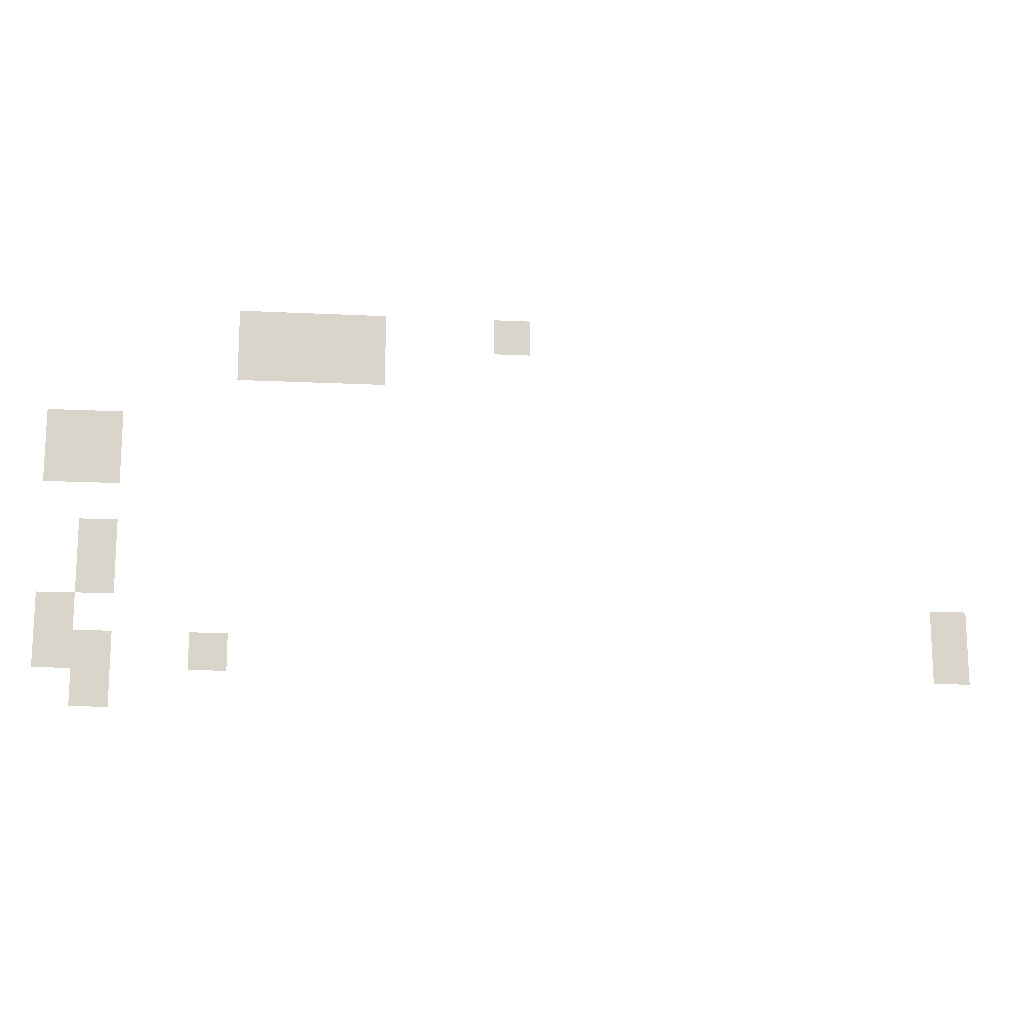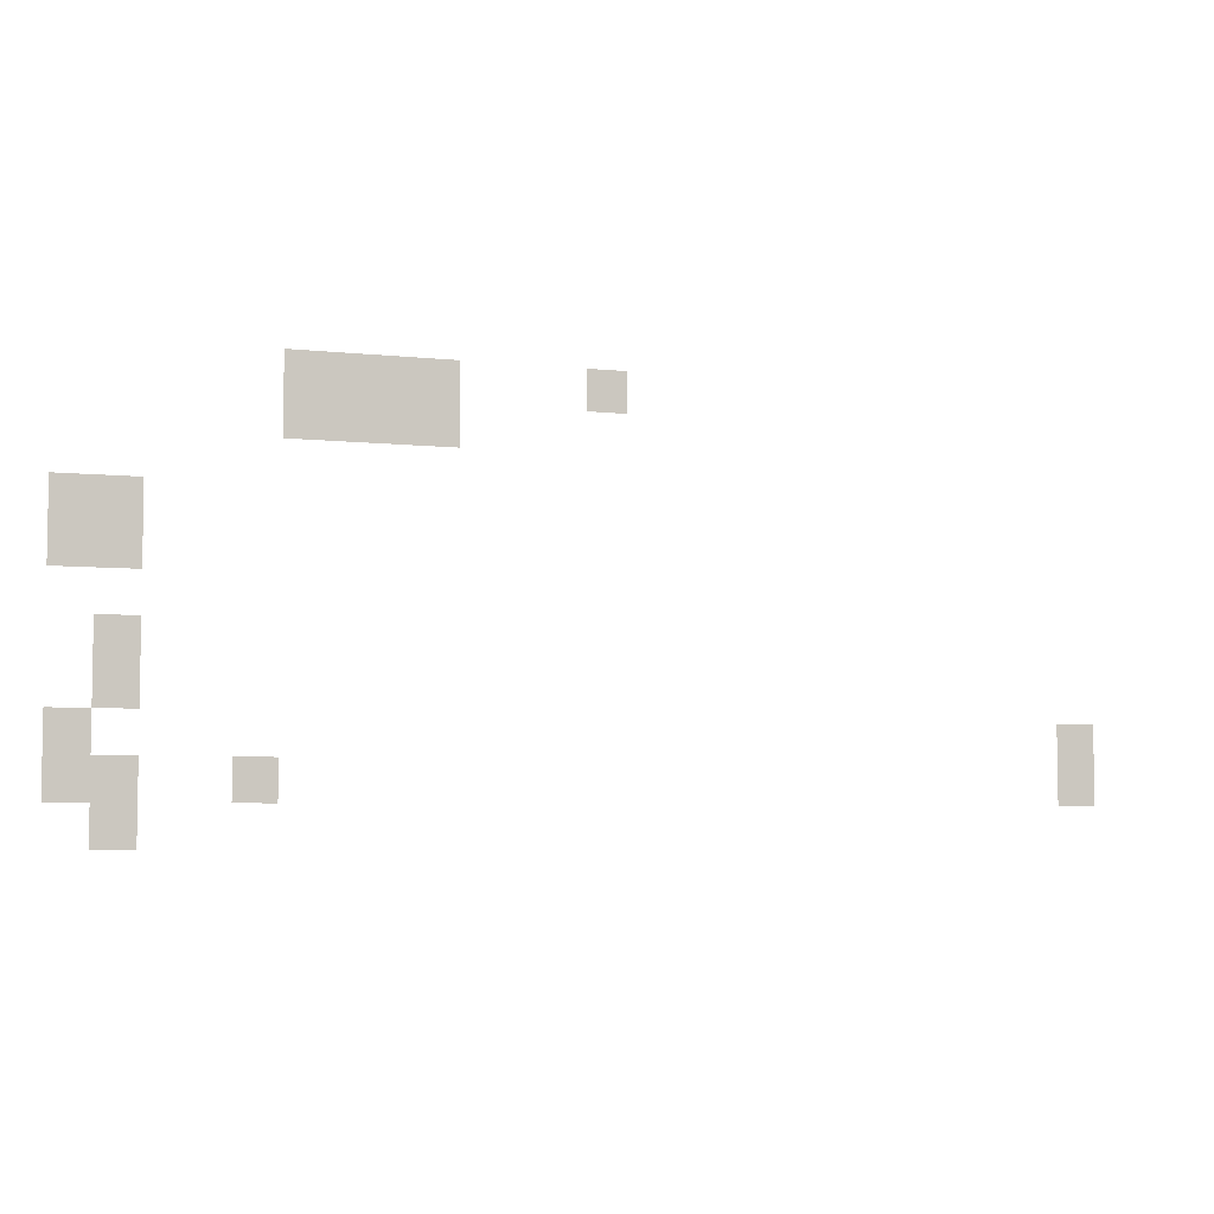
<metadata>
{"format":"obj","ext":"obj","renderer":"f3d","projection":"perspective","resolution":1024,"background":"white","views":[{"elev":-14.9,"azim":-6.1,"up":"+Y"},{"elev":-5.6,"azim":-18.2,"up":"+Y"}]}
</metadata>
<code>
v -800 -32 0
v -832 -32 0
v -832 0 0
v -800 0 0
v -928 -32 0
v -960 -32 0
v -960 0 0
v -928 0 0
v -960 -32 0
v -992 -32 0
v -992 0 0
v -960 0 0
v -992 -32 0
v -1024 -32 0
v -1024 0 0
v -992 0 0
v -1024 -32 0
v -1056 -32 0
v -1056 0 0
v -1024 0 0
v -928 -64 0
v -960 -64 0
v -960 -32 0
v -928 -32 0
v -960 -64 0
v -992 -64 0
v -992 -32 0
v -960 -32 0
v -992 -64 0
v -1024 -64 0
v -1024 -32 0
v -992 -32 0
v -1024 -64 0
v -1056 -64 0
v -1056 -32 0
v -1024 -32 0
v -1152 -128 0
v -1184 -128 0
v -1184 -96 0
v -1152 -96 0
v -1184 -128 0
v -1216 -128 0
v -1216 -96 0
v -1184 -96 0
v -1152 -160 0
v -1184 -160 0
v -1184 -128 0
v -1152 -128 0
v -1184 -160 0
v -1216 -160 0
v -1216 -128 0
v -1184 -128 0
v -1152 -224 0
v -1184 -224 0
v -1184 -192 0
v -1152 -192 0
v -1152 -256 0
v -1184 -256 0
v -1184 -224 0
v -1152 -224 0
v -416 -288 0
v -448 -288 0
v -448 -256 0
v -416 -256 0
v -1184 -288 0
v -1216 -288 0
v -1216 -256 0
v -1184 -256 0
v -416 -320 0
v -448 -320 0
v -448 -288 0
v -416 -288 0
v -1056 -320 0
v -1088 -320 0
v -1088 -288 0
v -1056 -288 0
v -1152 -320 0
v -1184 -320 0
v -1184 -288 0
v -1152 -288 0
v -1184 -320 0
v -1216 -320 0
v -1216 -288 0
v -1184 -288 0
v -1152 -352 0
v -1184 -352 0
v -1184 -320 0
v -1152 -320 0
g Lobby_mesh_0007
f 1 2 3 4
f 5 6 7 8
f 9 10 11 12
f 13 14 15 16
f 17 18 19 20
f 21 22 23 24
f 25 26 27 28
f 29 30 31 32
f 33 34 35 36
f 37 38 39 40
f 41 42 43 44
f 45 46 47 48
f 49 50 51 52
f 53 54 55 56
f 57 58 59 60
f 61 62 63 64
f 65 66 67 68
f 69 70 71 72
f 73 74 75 76
f 77 78 79 80
f 81 82 83 84
f 85 86 87 88

</code>
